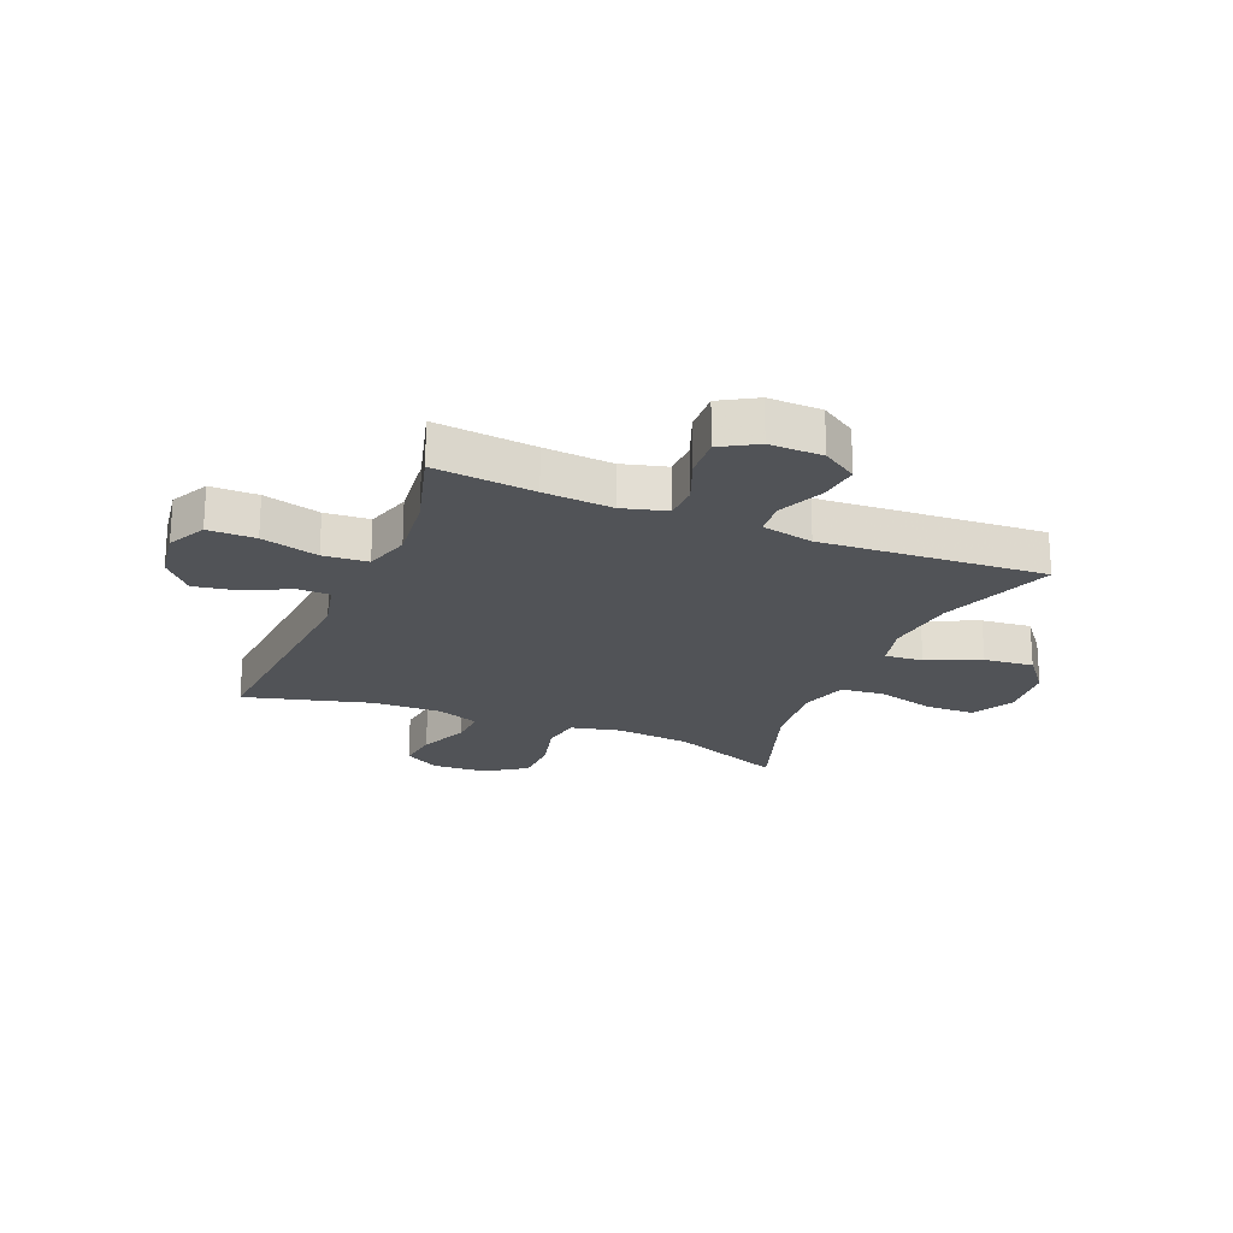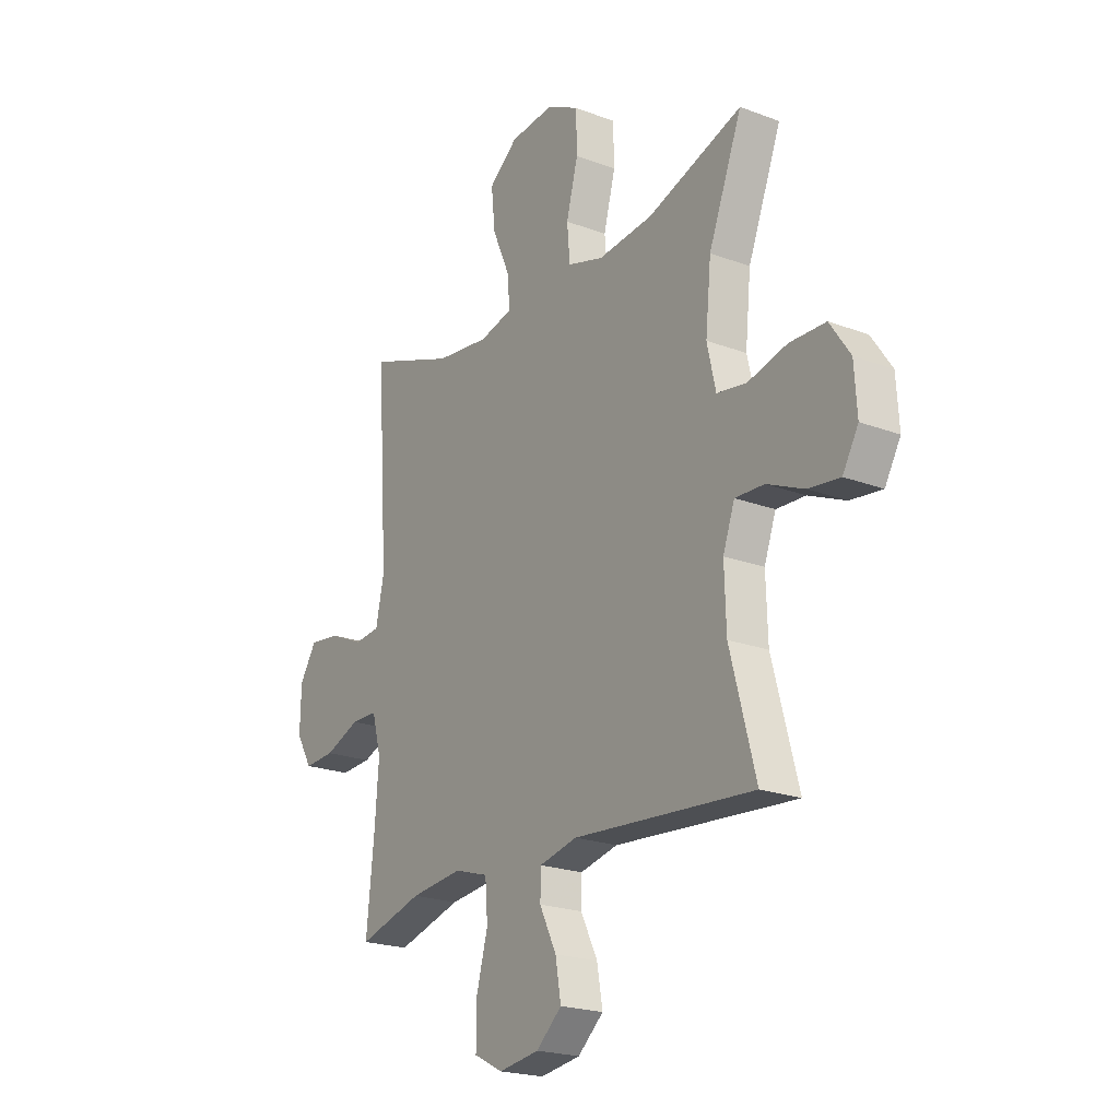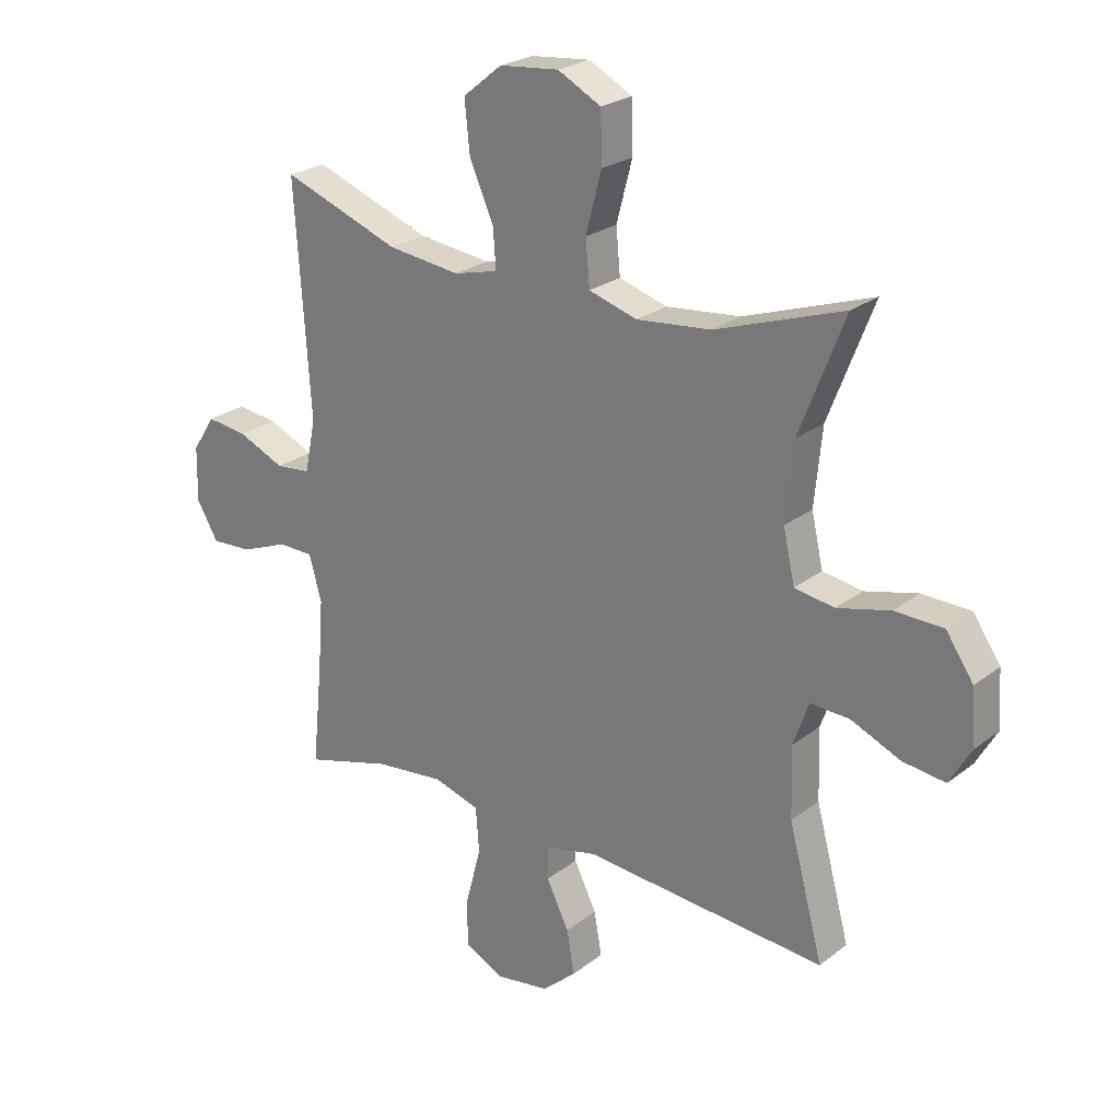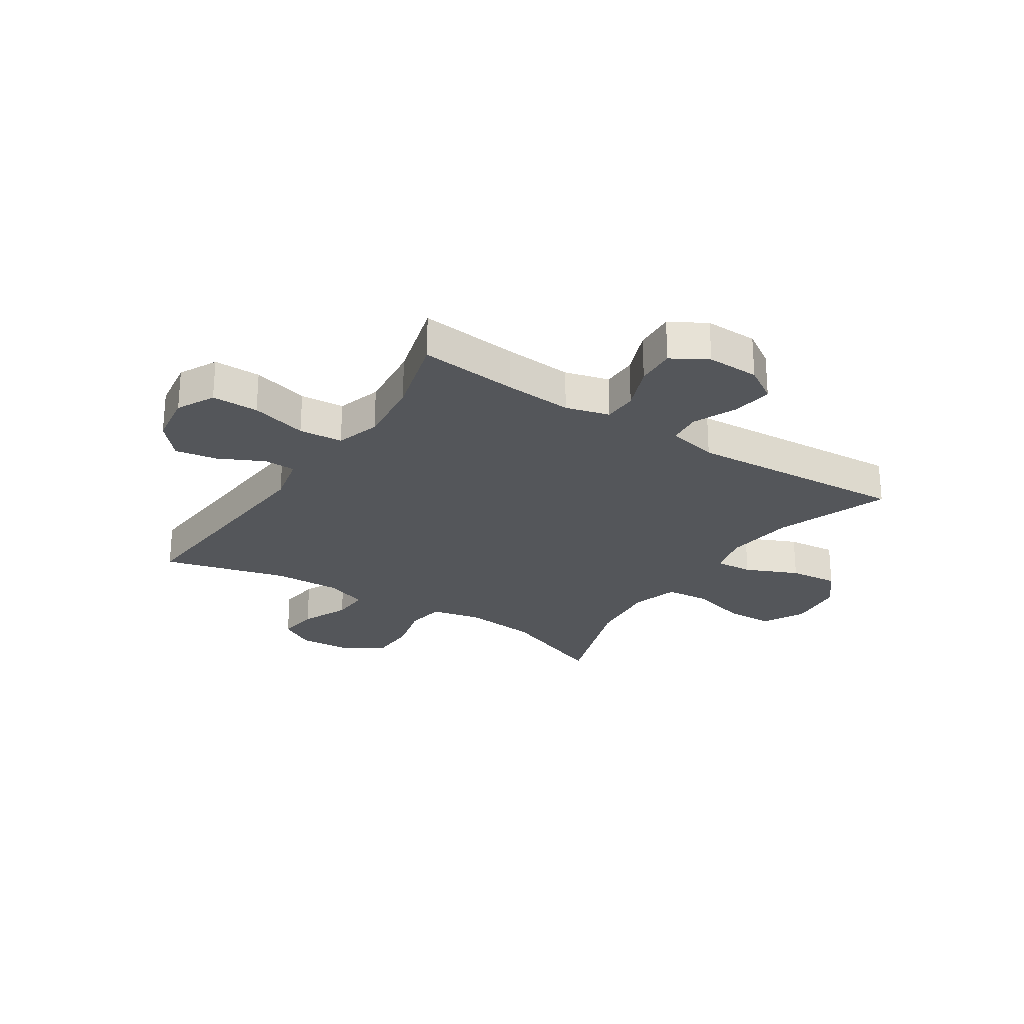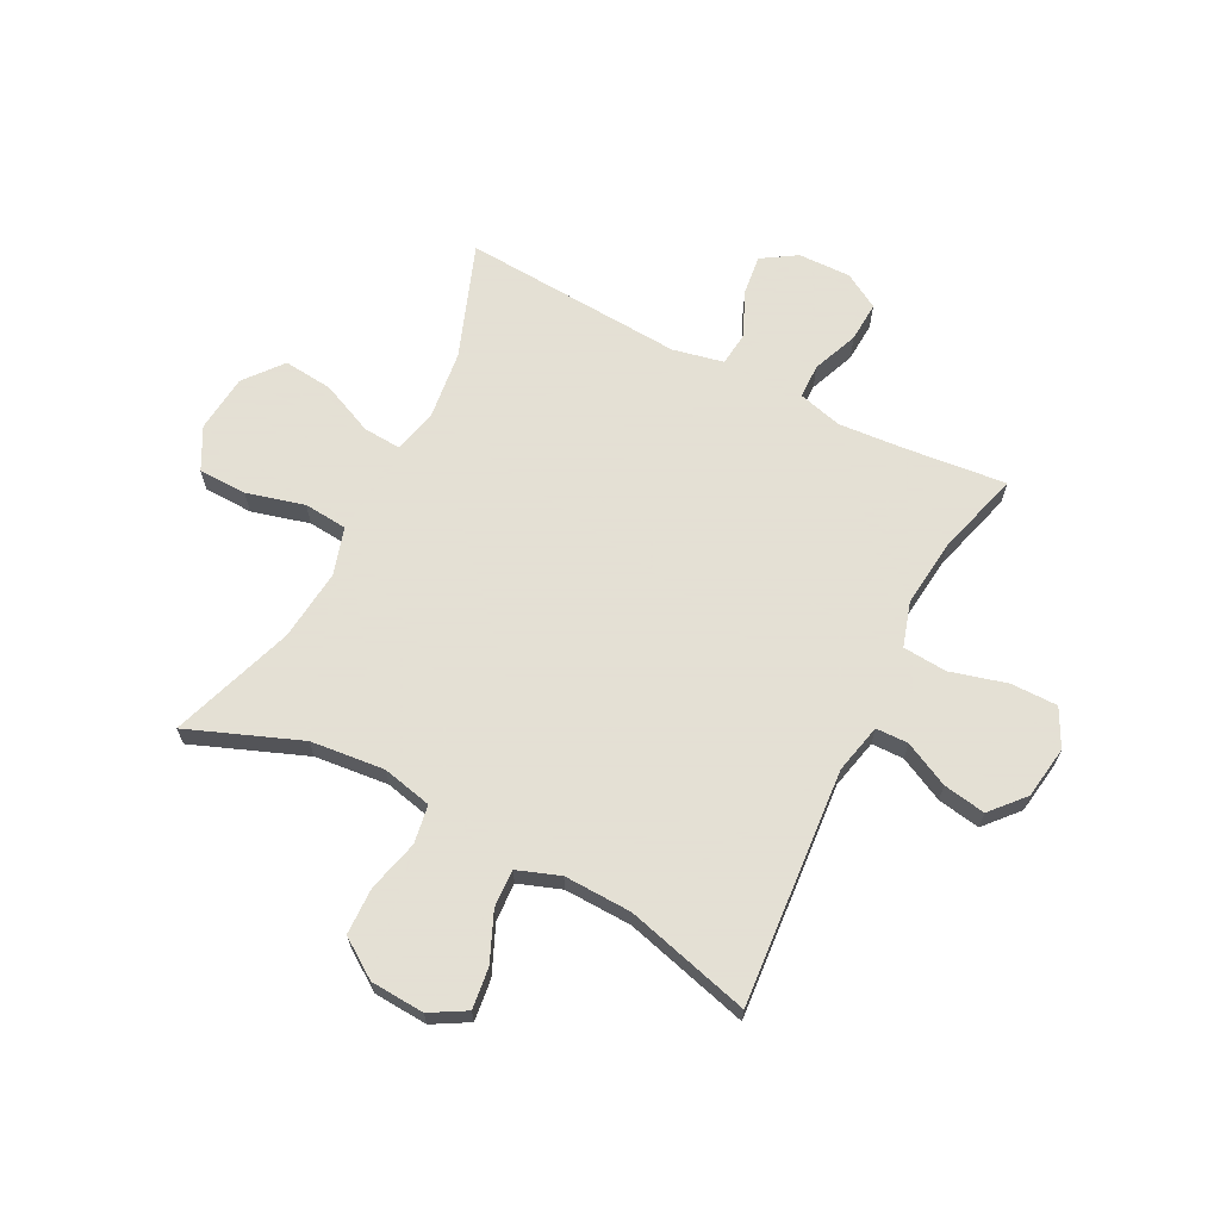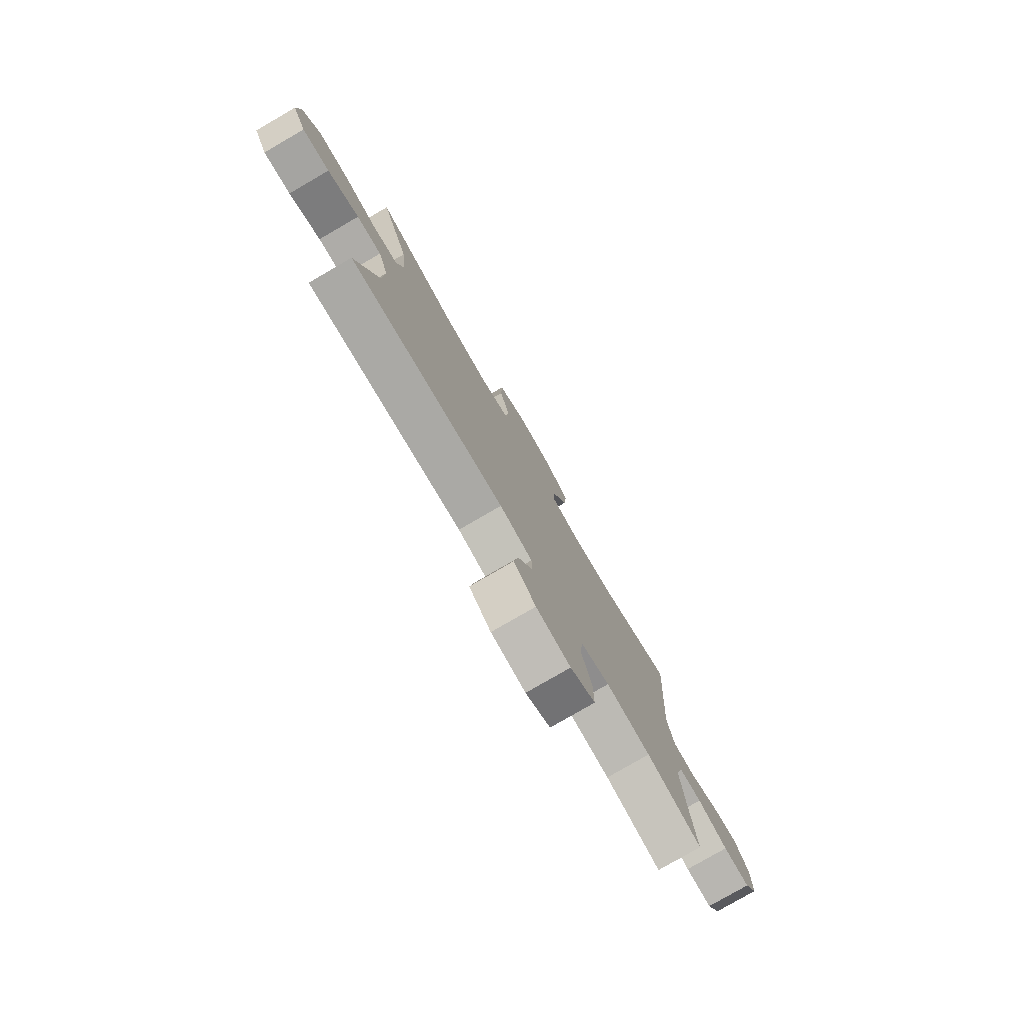
<metadata>
{"format":"obj","ext":"obj","renderer":"f3d","projection":"perspective","resolution":1024,"background":"white","views":[{"elev":-21.9,"azim":-112.5,"up":"+Y"},{"elev":-21.4,"azim":56.2,"up":"+Z"},{"elev":24.3,"azim":38.6,"up":"+Z"},{"elev":-25.4,"azim":-123.2,"up":"+Y"},{"elev":66.2,"azim":117.1,"up":"+Y"},{"elev":-79.0,"azim":120.1,"up":"+Z"}]}
</metadata>
<code>
v 0.5 0.07 -0.5
v 0.083 0.07 -0.467
v -0.005 0.07 -0.487
v -0.006 0.07 -0.544
v 0.033 0.07 -0.623
v 0.046 0.07 -0.698
v -0.013 0.07 -0.75
v -0.106 0.07 -0.764
v -0.173 0.07 -0.73
v -0.173 0.07 -0.647
v -0.146 0.07 -0.547
v -0.152 0.07 -0.469
v -0.231 0.07 -0.445
v -0.351 0.07 -0.458
v -0.5 0.07 -0.5
v -0.482 0.07 -0.324
v -0.473 0.07 -0.204
v -0.494 0.07 -0.126
v -0.555 0.07 -0.125
v -0.636 0.07 -0.157
v -0.707 0.07 -0.161
v -0.744 0.07 -0.098
v -0.742 0.07 -0.005
v -0.703 0.07 0.056
v -0.632 0.07 0.047
v -0.553 0.07 0.012
v -0.493 0.07 0.018
v -0.474 0.07 0.108
v -0.5 0.07 0.5
v -0.299 0.07 0.426
v -0.175 0.07 0.411
v -0.099 0.07 0.43
v -0.104 0.07 0.497
v -0.145 0.07 0.59
v -0.154 0.07 0.677
v -0.087 0.07 0.731
v 0.015 0.07 0.741
v 0.089 0.07 0.702
v 0.091 0.07 0.616
v 0.064 0.07 0.514
v 0.071 0.07 0.437
v 0.154 0.07 0.412
v 0.281 0.07 0.425
v 0.5 0.07 0.5
v 0.423 0.07 0.302
v 0.41 0.07 0.171
v 0.43 0.07 0.083
v 0.498 0.07 0.072
v 0.589 0.07 0.095
v 0.672 0.07 0.093
v 0.719 0.07 0.024
v 0.725 0.07 -0.071
v 0.689 0.07 -0.134
v 0.616 0.07 -0.125
v 0.531 0.07 -0.088
v 0.464 0.07 -0.085
v 0.437 0.07 -0.16
v 0.441 0.07 -0.28
v 0.5 0 -0.5
v 0.083 0 -0.467
v -0.005 0 -0.487
v -0.006 0 -0.544
v 0.033 0 -0.623
v 0.046 0 -0.698
v -0.013 0 -0.75
v -0.106 0 -0.764
v -0.173 0 -0.73
v -0.173 0 -0.647
v -0.146 0 -0.547
v -0.152 0 -0.469
v -0.231 0 -0.445
v -0.351 0 -0.458
v -0.5 0 -0.5
v -0.482 0 -0.324
v -0.473 0 -0.204
v -0.494 0 -0.126
v -0.555 0 -0.125
v -0.636 0 -0.157
v -0.707 0 -0.161
v -0.744 0 -0.098
v -0.742 0 -0.005
v -0.703 0 0.056
v -0.632 0 0.047
v -0.553 0 0.012
v -0.493 0 0.018
v -0.474 0 0.108
v -0.5 0 0.5
v -0.299 0 0.426
v -0.175 0 0.411
v -0.099 0 0.43
v -0.104 0 0.497
v -0.145 0 0.59
v -0.154 0 0.677
v -0.087 0 0.731
v 0.015 0 0.741
v 0.089 0 0.702
v 0.091 0 0.616
v 0.064 0 0.514
v 0.071 0 0.437
v 0.154 0 0.412
v 0.281 0 0.425
v 0.5 0 0.5
v 0.423 0 0.302
v 0.41 0 0.171
v 0.43 0 0.083
v 0.498 0 0.072
v 0.589 0 0.095
v 0.672 0 0.093
v 0.719 0 0.024
v 0.725 0 -0.071
v 0.689 0 -0.134
v 0.616 0 -0.125
v 0.531 0 -0.088
v 0.464 0 -0.085
v 0.437 0 -0.16
v 0.441 0 -0.28
f 52 53 54 55
f 52 55 56
f 51 52 56
f 48 49 50 51
f 47 48 51 56
f 46 47 56 57
f 43 44 45
f 42 43 45 46
f 41 42 46 57
f 37 38 39 40
f 37 40 41
f 36 37 41
f 33 34 35 36
f 32 33 36 41
f 31 32 41 57
f 28 29 30
f 27 28 30 31
f 23 24 25 26
f 21 22 23 26
f 19 20 21 26
f 18 19 26 27
f 17 18 27 31
f 14 15 16
f 13 14 16 17
f 12 13 17 31
f 8 9 10 11
f 4 5 6 7
f 3 4 7 8
f 58 1 2
f 58 2 3
f 57 58 3
f 31 57 3
f 11 12 31
f 3 8 11 31
f 113 112 111 110
f 114 113 110
f 114 110 109
f 109 108 107 106
f 114 109 106 105
f 115 114 105 104
f 103 102 101
f 104 103 101 100
f 115 104 100 99
f 98 97 96 95
f 99 98 95
f 99 95 94
f 94 93 92 91
f 99 94 91 90
f 115 99 90 89
f 88 87 86
f 89 88 86 85
f 84 83 82 81
f 84 81 80 79
f 84 79 78 77
f 85 84 77 76
f 89 85 76 75
f 74 73 72
f 75 74 72 71
f 89 75 71 70
f 69 68 67 66
f 65 64 63 62
f 66 65 62 61
f 60 59 116
f 61 60 116
f 61 116 115
f 61 115 89
f 89 70 69
f 89 69 66 61
f 1 59 60 2
f 2 60 61 3
f 3 61 62 4
f 4 62 63 5
f 5 63 64 6
f 6 64 65 7
f 7 65 66 8
f 8 66 67 9
f 9 67 68 10
f 10 68 69 11
f 11 69 70 12
f 12 70 71 13
f 13 71 72 14
f 14 72 73 15
f 15 73 74 16
f 16 74 75 17
f 17 75 76 18
f 18 76 77 19
f 19 77 78 20
f 20 78 79 21
f 21 79 80 22
f 22 80 81 23
f 23 81 82 24
f 24 82 83 25
f 25 83 84 26
f 26 84 85 27
f 27 85 86 28
f 28 86 87 29
f 29 87 88 30
f 30 88 89 31
f 31 89 90 32
f 32 90 91 33
f 33 91 92 34
f 34 92 93 35
f 35 93 94 36
f 36 94 95 37
f 37 95 96 38
f 38 96 97 39
f 39 97 98 40
f 40 98 99 41
f 41 99 100 42
f 42 100 101 43
f 43 101 102 44
f 44 102 103 45
f 45 103 104 46
f 46 104 105 47
f 47 105 106 48
f 48 106 107 49
f 49 107 108 50
f 50 108 109 51
f 51 109 110 52
f 52 110 111 53
f 53 111 112 54
f 54 112 113 55
f 55 113 114 56
f 56 114 115 57
f 57 115 116 58
f 58 116 59 1

</code>
